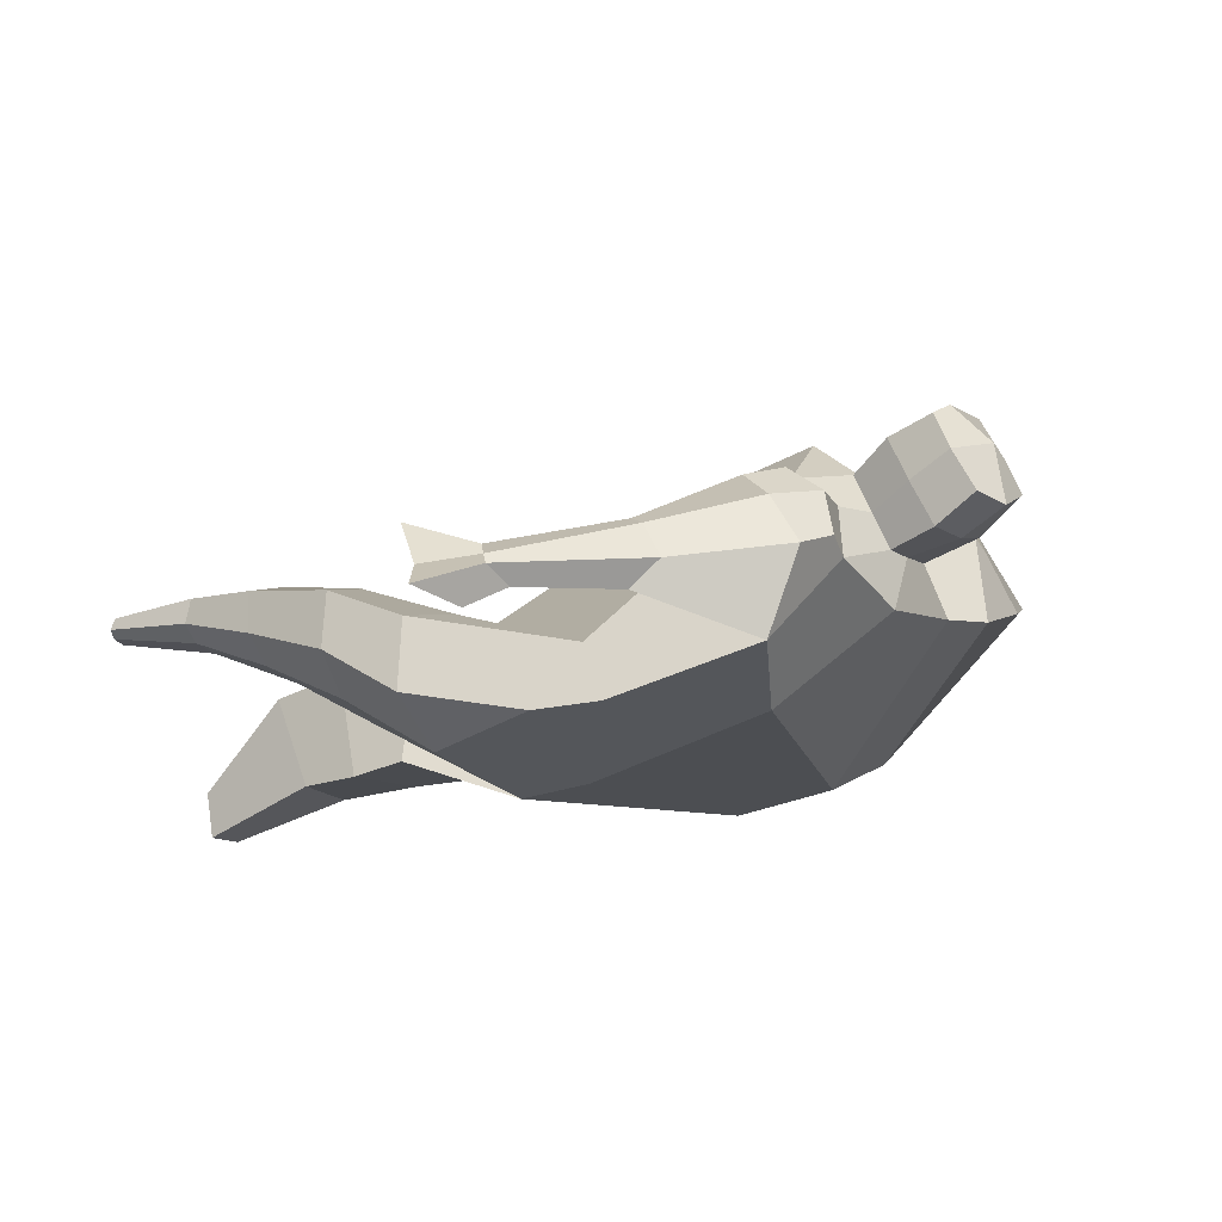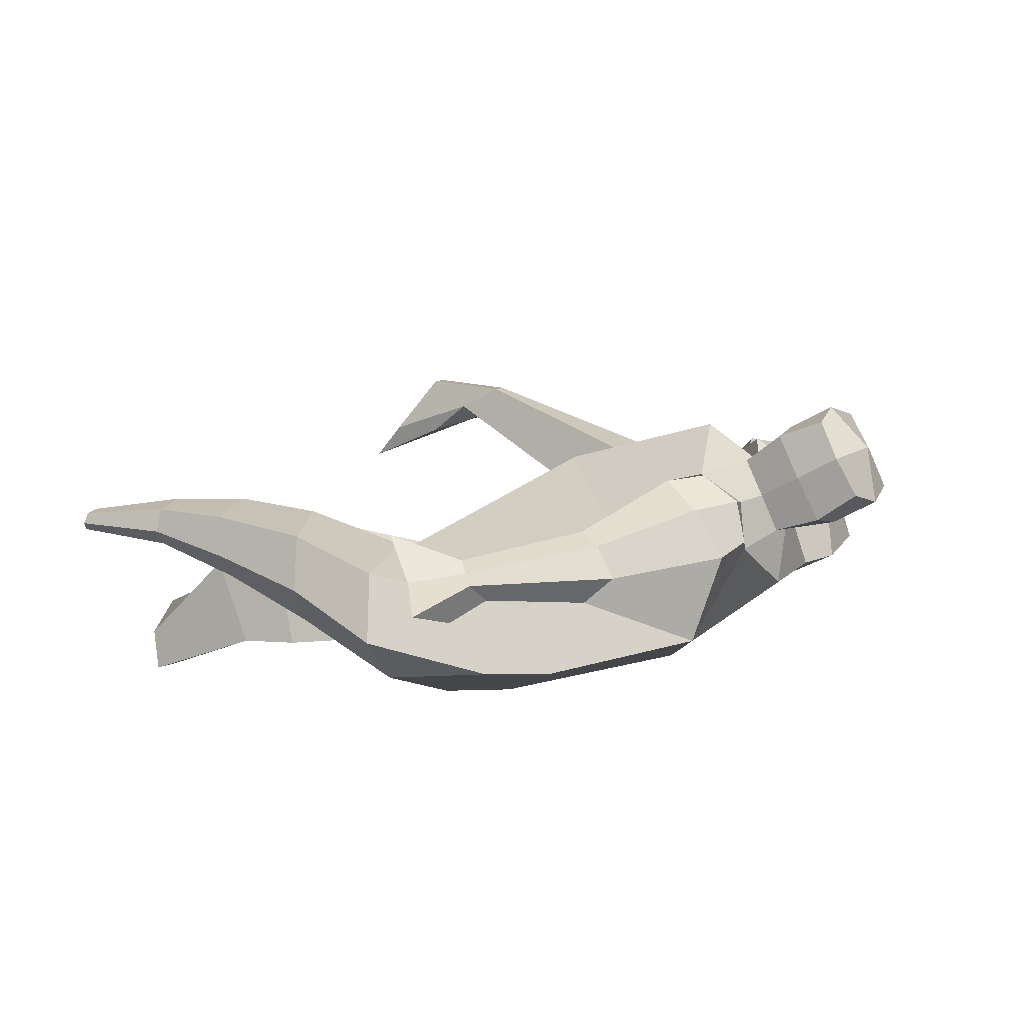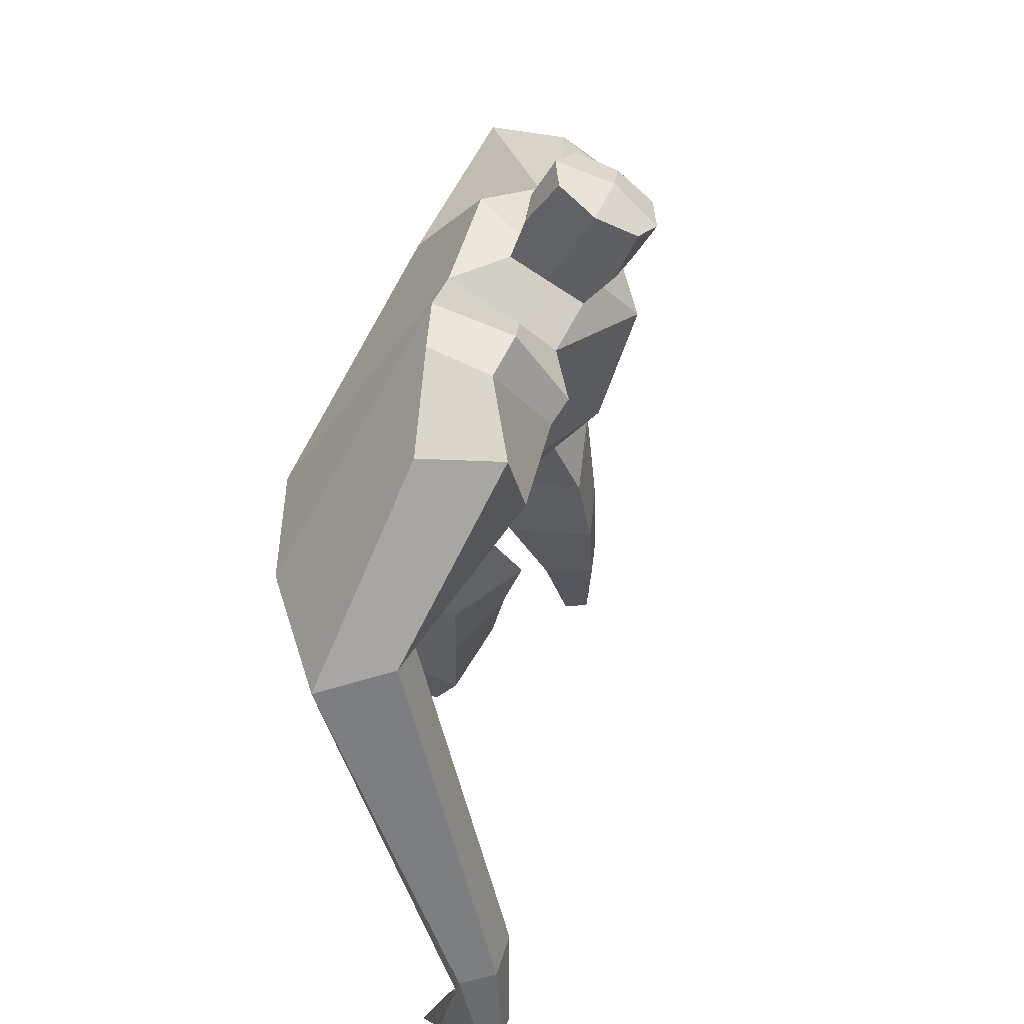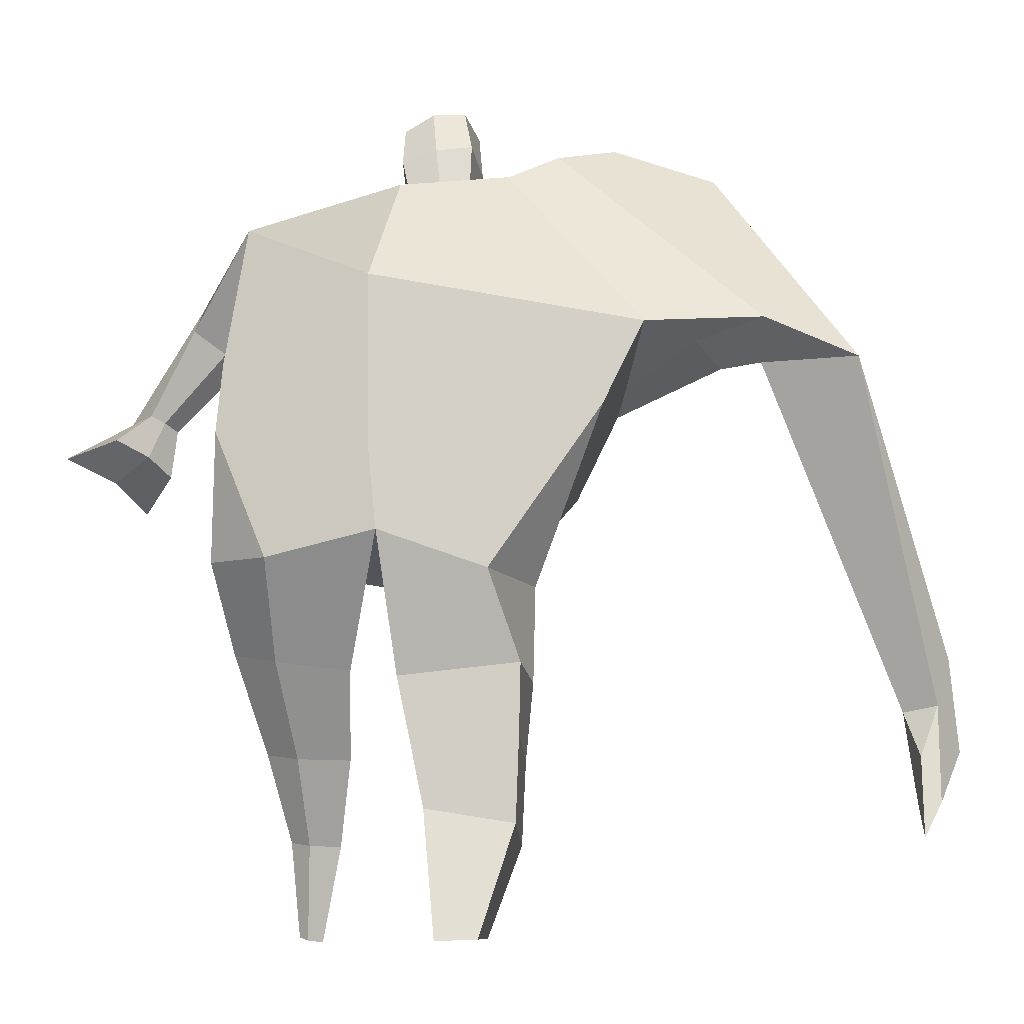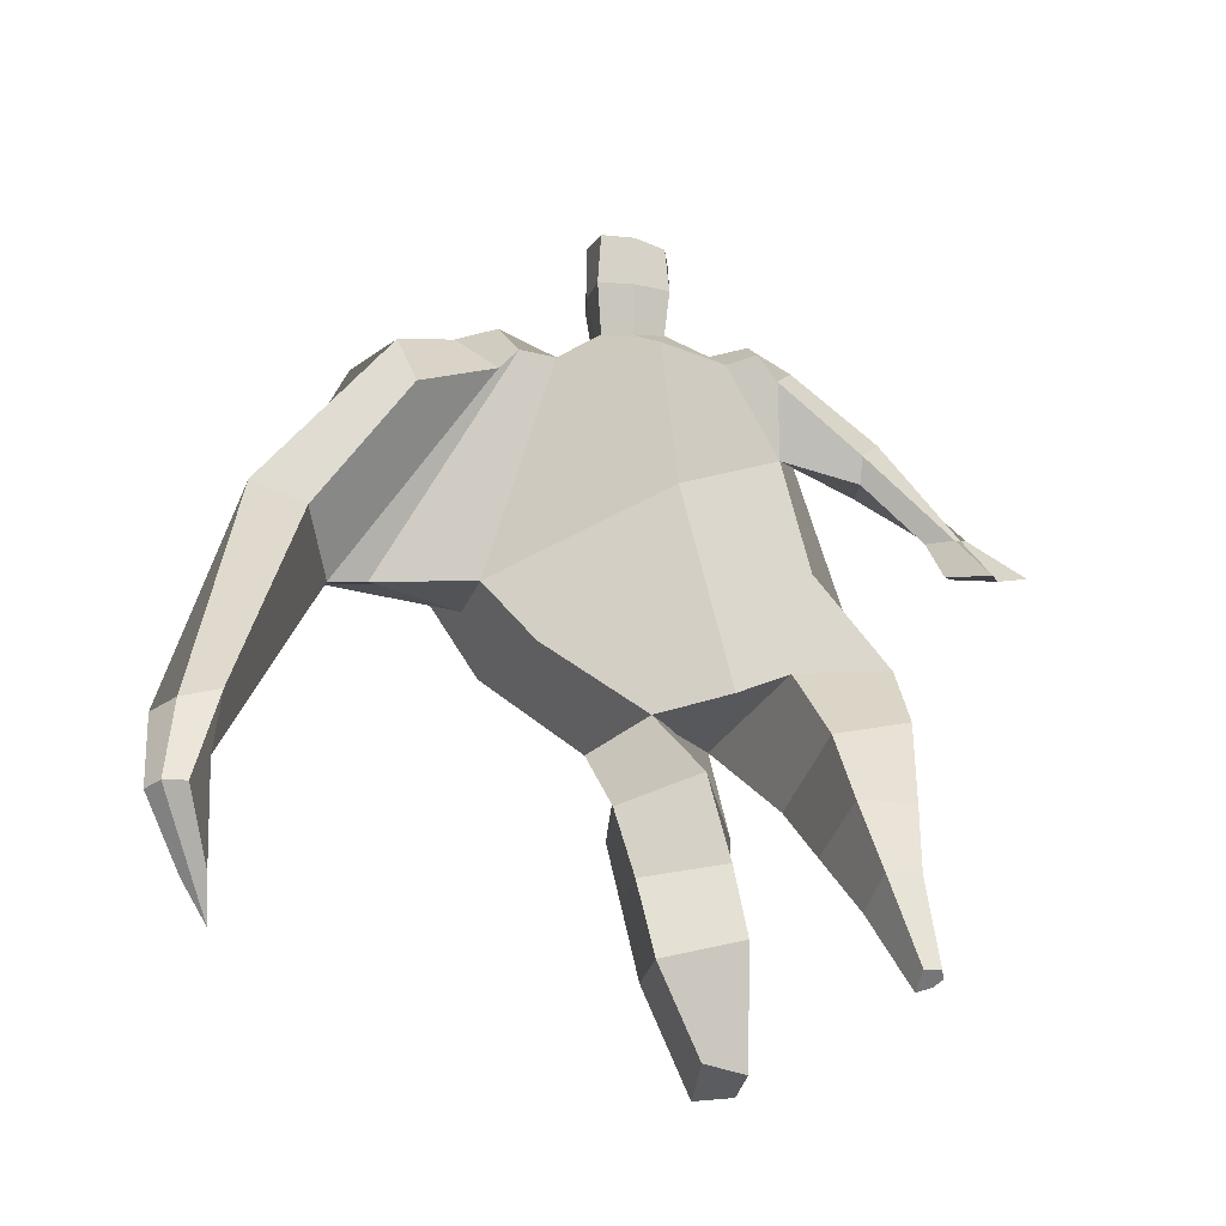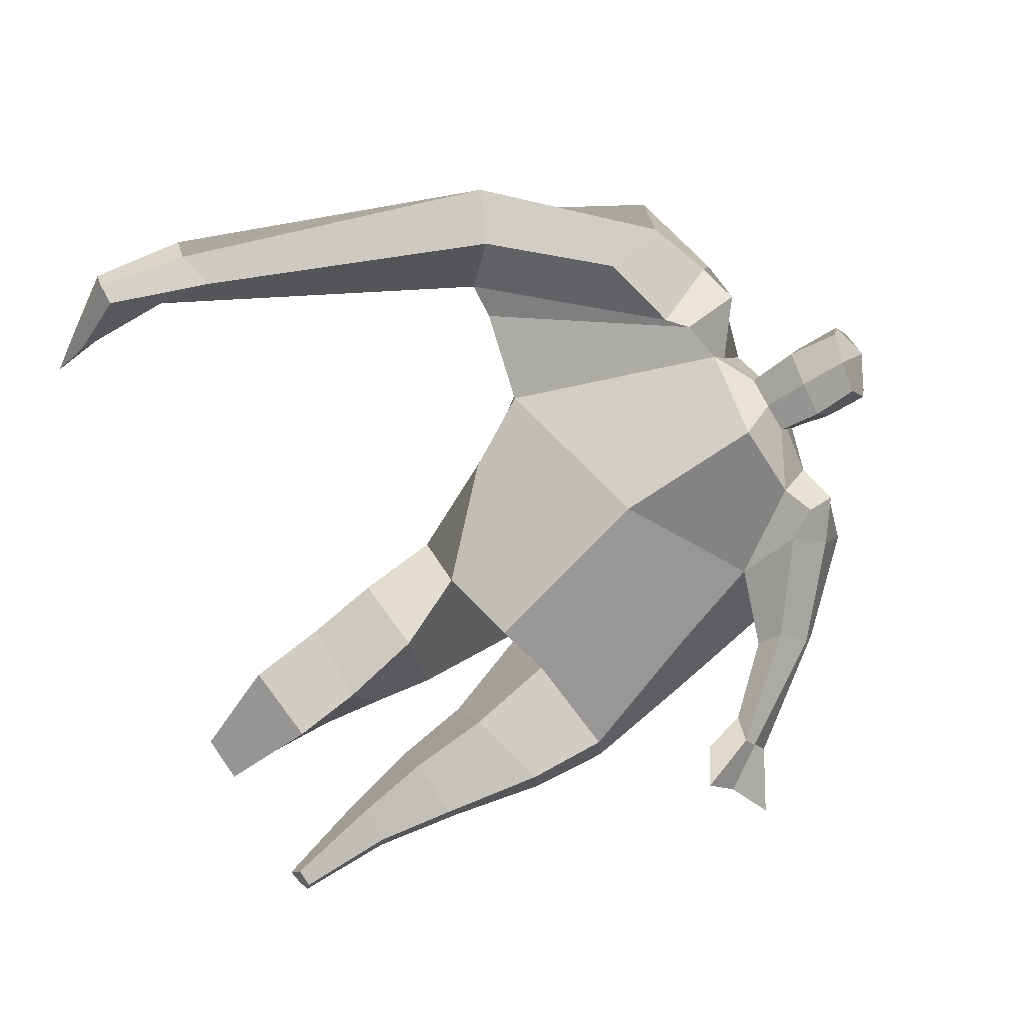
<metadata>
{"format":"obj","ext":"obj","renderer":"f3d","projection":"perspective","resolution":1024,"background":"white","views":[{"elev":-19.0,"azim":118.0,"up":"+Z"},{"elev":-2.5,"azim":108.9,"up":"+Z"},{"elev":53.5,"azim":-63.3,"up":"+Y"},{"elev":-9.4,"azim":-167.8,"up":"+Y"},{"elev":54.1,"azim":-10.3,"up":"+Z"},{"elev":76.9,"azim":54.7,"up":"+Z"}]}
</metadata>
<code>
o monstruo_grande
v 0.3265 2.028 0.212
v 0.5257 1.209 0.087
v -0.7367 1.711 0.2164
v -0.2886 1.099 0.2179
v 0.4426 2.325 -0.1384
v 0.5058 1.624 -0.2534
v -0.8927 1.938 -0.1898
v -0.7733 1.661 -0.268
v -0.3703 2.374 0.4918
v 0.1894 2.296 0.4273
v -0.4976 2.336 0.5976
v -1.256 1.973 -0.02072
v -0.385 2.539 0.1341
v 0.1628 2.439 0.1709
v -1.093 1.839 0.128
v -0.5487 2.605 0.1643
v -0.8473 2.239 0.6274
v -1.534 1.893 0.2567
v -1.249 1.938 0.4493
v -1.049 2.547 0.3687
v -0.7292 2.638 0.2415
v -0.574 2.288 0.577
v -1.226 1.858 0.1355
v -1.801 0.6331 0.9459
v -1.673 0.6133 0.9858
v -1.664 0.4401 0.7818
v -1.742 0.4522 0.7575
v 0.351 2.218 0.3968
v 0.4194 2.421 0.1353
v 0.303 2.33 0.4153
v 0.2938 2.467 0.1904
v 0.5783 1.915 0.1695
v 0.6699 2.022 -0.01347
v 0.6027 1.995 0.22
v 0.6631 2.118 0.06445
v 0.7554 1.697 0.07887
v 0.8198 1.739 -0.00616
v 0.8449 1.663 0.1234
v 0.9062 1.713 0.03939
v 0.782 1.544 0.09354
v 0.9129 1.646 -0.0788
v 0.9061 1.44 0.2057
v 1.097 1.593 -0.05946
v -0.2088 2.434 0.5058
v 0.001496 2.41 0.4832
v -0.2181 2.533 0.2592
v -0.01605 2.51 0.2397
v -0.1514 2.748 0.6489
v 0.05312 2.683 0.6062
v -0.1687 2.861 0.3954
v 0.03468 2.796 0.352
v -0.4993 1.122 0.007232
v -0.3886 1.161 -0.2056
v -0.05664 1.275 -0.3328
v -0.8018 1.757 -0.001563
v 0.5475 1.21 -0.1511
v 0.3267 1.205 -0.2743
v -0.02841 1.527 -0.3237
v -0.008711 1.148 0.1941
v 0.3667 2.118 0.09326
v -0.3692 2.432 0.3659
v -0.5341 2.583 0.4365
v -1.029 1.909 0.006597
v 0.1535 2.423 0.3312
v -0.8834 2.465 0.5859
v -1.425 2.038 0.4963
v -0.6864 2.562 0.4365
v -1.747 0.6215 0.9969
v -1.688 0.3325 0.6658
v 0.4244 2.331 0.292
v 0.2991 2.444 0.3258
v 0.5772 1.951 0.04322
v 0.6758 2.068 0.1691
v 0.7863 1.721 0.03653
v 0.8754 1.687 0.08106
v 0.8261 1.598 -0.005889
v 0.9632 1.524 0.04982
v -0.2134 2.483 0.3812
v -0.008489 2.461 0.3609
v -0.1912 2.806 0.525
v 0.07546 2.739 0.4767
v -1.554 0.94 0.9274
v -1.615 0.7661 0.862
v -1.775 0.9447 0.8599
v -1.735 0.7848 0.8245
v -1.677 0.6095 0.7672
v -1.684 0.9223 0.9467
v -0.07775 1.759 0.5156
v 0.01376 2.14 -0.1956
v -0.02578 2.513 0.05961
v -0.0409 2.27 0.618
v -0.1184 2.521 0.2476
v -0.1001 2.421 0.4939
v -0.06991 2.845 0.3353
v -0.04664 2.699 0.6655
v -0.05356 2.823 0.5233
v 0.02343 2.663 0.2712
v 0.04236 2.536 0.5619
v -0.1931 2.585 0.5998
v -0.214 2.711 0.3077
v -0.2195 2.649 0.4555
v 0.04859 2.599 0.4151
v -0.09711 2.695 0.269
v -0.07317 2.55 0.6007
v 0.3833 1.725 -0.03227
v -0.596 1.436 0.2289
v 0.4848 1.844 -0.2508
v 0.1791 1.186 0.1972
v -0.2 -0.002979 -0.1214
v -0.3445 0.002483 0.000682
v -0.37 0.003612 -0.249
v -0.2349 -0.001726 -0.2636
v 0.3562 0.01771 0.3188
v 0.2739 -0.01082 0.2587
v 0.3606 0.004868 0.2815
v 0.3261 -0.005739 0.2618
v 0.299 0.01977 0.3368
v 0.09092 0.8546 -0.08557
v 0.1347 0.5767 0.08166
v 0.1992 0.3 0.2034
v 0.2605 0.3341 0.3712
v 0.2355 0.5915 0.3687
v 0.227 0.8656 0.3186
v 0.3772 0.3296 0.3276
v 0.4318 0.588 0.2939
v 0.5041 0.9261 0.2184
v 0.3482 0.8896 -0.0719
v 0.3167 0.584 0.08597
v 0.3078 0.3043 0.2057
v 0.3821 0.3154 0.2464
v 0.4412 0.6031 0.1531
v 0.5203 0.9248 0.02907
v -0.1723 0.8242 0.2814
v -0.1466 0.5433 0.1953
v -0.1425 0.3066 0.1439
v -0.4278 0.2977 0.1329
v -0.4381 0.5718 0.1474
v -0.4607 0.8268 0.1584
v -0.463 0.361 -0.1272
v -0.4711 0.6376 -0.1147
v -0.4766 0.868 -0.1167
v -0.08046 0.8291 -0.1501
v -0.1282 0.6217 -0.1619
v -0.1715 0.4082 -0.1557
f 89 7 13 90
f 8 7 89 58 54 53
f 6 56 57
f 3 106 4 59 88
f 6 107 5 60 1 105 2 56
f 61 13 16 62
f 5 14 31 29
f 88 1 10 91
f 67 21 20 65
f 13 7 12 16
f 3 9 11 15
f 55 3 15 63
f 66 19 17 65
f 23 22 17 19
f 83 82 25 26
f 15 11 22 23
f 62 16 21 67
f 69 26 25 68
f 87 84 24 68
f 86 83 26 69
f 84 85 27 24
f 70 29 31 71
f 70 28 34 73
f 10 1 28 30
f 64 10 30 71
f 34 32 36 38
f 60 5 33 72
f 5 29 35 33
f 28 1 32 34
f 37 39 43 41
f 73 34 38 75
f 33 35 39 37
f 72 33 37 74
f 76 41 43 77
f 74 37 41 76
f 38 36 40 42
f 75 38 42 77
f 102 97 51 81
f 91 10 45 93
f 90 13 46 92
f 61 9 44 78
f 64 14 47 79
f 96 94 50 80
f 101 99 48 80
f 104 98 49 95
f 103 100 50 94
f 8 53 52
f 8 52 4 106 3 55 7
f 54 58 89 5 107 6 57
f 100 101 80 50
f 95 96 80 48
f 10 64 79 45
f 13 61 78 46
f 98 102 81 49
f 39 75 77 43
f 36 74 76 40
f 40 76 77 42
f 32 72 74 36
f 35 73 75 39
f 1 60 72 32
f 14 64 71 31
f 29 70 73 35
f 28 70 71 30
f 85 86 69 27
f 82 87 68 25
f 27 69 68 24
f 11 62 67 22
f 18 66 65 20
f 7 55 63 12
f 22 67 65 17
f 9 61 62 11
f 19 66 87 82
f 12 18 20 21 16
f 66 18 84 87
f 23 19 82 83
f 49 81 96 95
f 97 103 94 51
f 99 104 95 48
f 81 51 94 96
f 14 90 92 47
f 9 91 93 44
f 3 88 91 9
f 5 89 90 14
f 44 93 104 99
f 47 92 103 97
f 45 79 102 98
f 46 78 101 100
f 92 46 100 103
f 93 45 98 104
f 78 44 99 101
f 79 47 97 102
f 59 4 52 53 54 108
f 136 110 109 135
f 121 120 114 117
f 139 111 110 136
f 135 109 112 144
f 144 112 111 139
f 111 112 109 110
f 117 114 116 115 113
f 124 121 117 113
f 120 129 116 114
f 130 124 113 115
f 129 130 115 116
f 57 56 132 127
f 127 132 131 128
f 128 131 130 129
f 56 2 126 132
f 132 126 125 131
f 131 125 124 130
f 54 57 127 118
f 118 127 128 119
f 119 128 129 120
f 2 108 123 126
f 126 123 122 125
f 125 122 121 124
f 108 54 118 123
f 123 118 119 122
f 122 119 120 121
f 54 142 141 53
f 142 143 140 141
f 143 144 139 140
f 4 133 142 54
f 133 134 143 142
f 134 135 144 143
f 53 141 138 52
f 141 140 137 138
f 140 139 136 137
f 52 138 133 4
f 138 137 134 133
f 137 136 135 134
f 105 1 88 59 108 2
f 86 85 83
f 83 85 18 23
f 63 15 23 18 12
f 84 18 85
l 52 106

</code>
